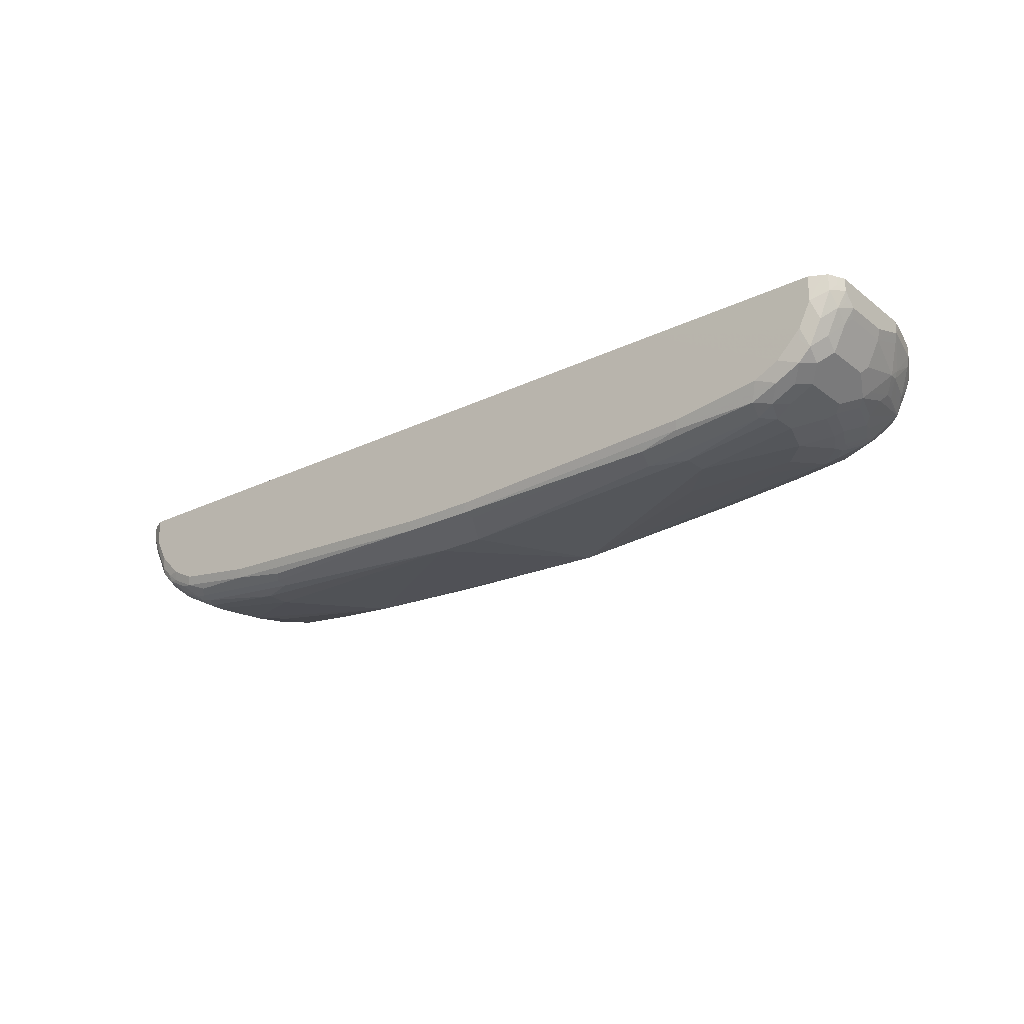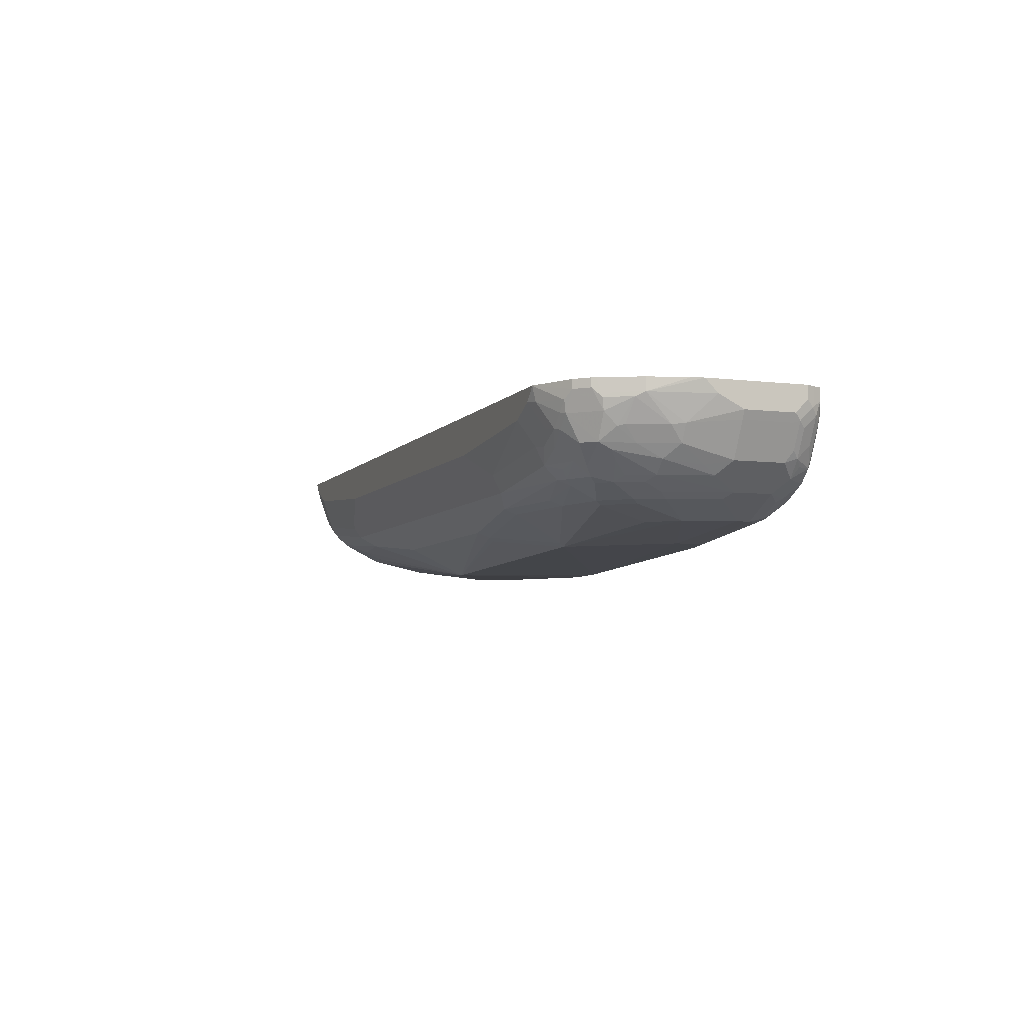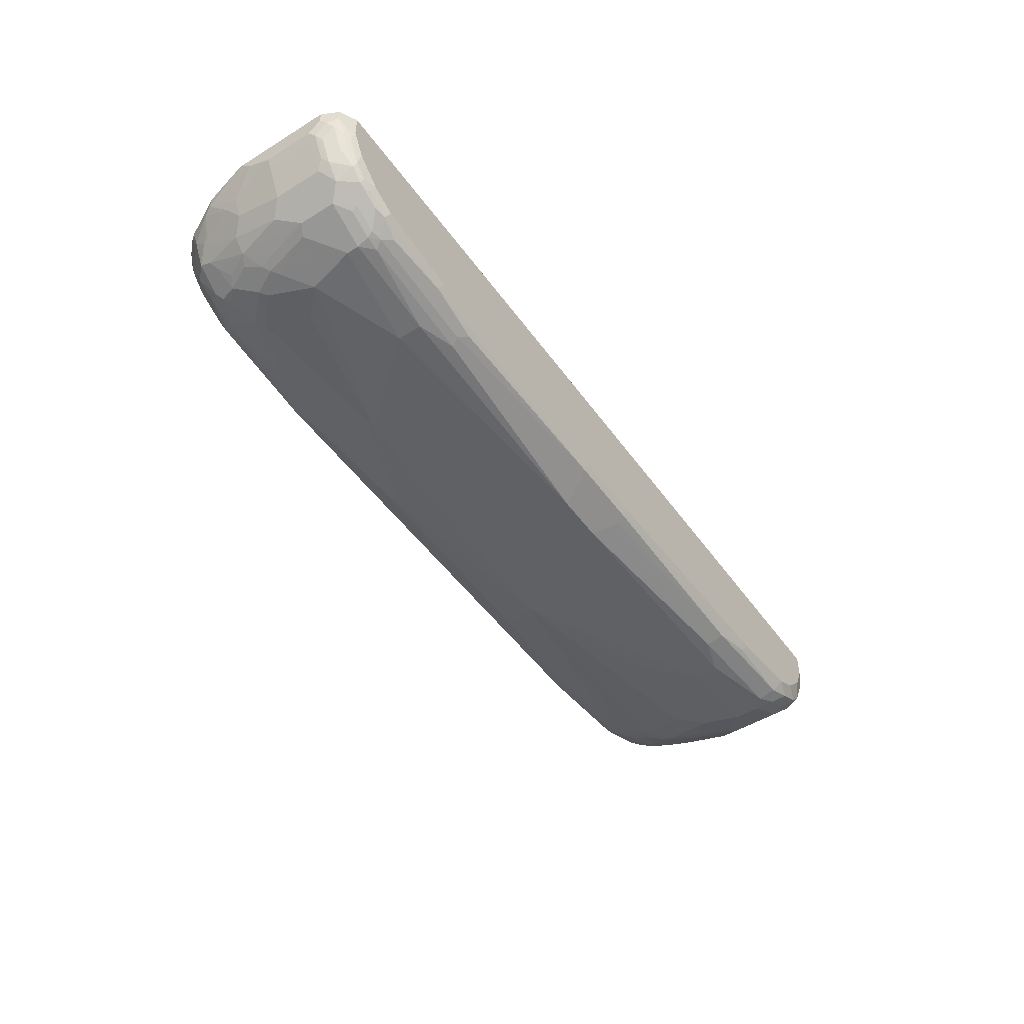
<metadata>
{"format":"obj","ext":"obj","renderer":"f3d","projection":"perspective","resolution":1024,"background":"white","views":[{"elev":-24.1,"azim":-141.3,"up":"+Y"},{"elev":-6.0,"azim":69.6,"up":"+Y"},{"elev":-49.4,"azim":124.3,"up":"+Y"}]}
</metadata>
<code>
v -0.2256 -0.8314 -0.09254
v -0.03078 -0.924 -0.0924
v -0.2464 -0.9138 -0.0924
v -0.3183 -0.9035 -0.0924
v -0.3387 -0.8932 -0.0924
v -0.3491 -0.883 -0.0924
v -0.3593 -0.8727 -0.0924
v -0.3696 -0.8522 -0.0924
v -0.3696 -0.8314 -0.0924
v 0.2155 -0.8314 -0.09254
v -0.02734 -0.9309 -0.08898
v -0.243 -0.9206 -0.08898
v 0.03078 -0.924 -0.0924
v -0.3148 -0.9103 -0.08898
v -0.3336 -0.9086 -0.08725
v -0.3542 -0.8984 -0.08725
v -0.3473 -0.8915 -0.09069
v -0.3576 -0.8813 -0.09069
v -0.3644 -0.8881 -0.08725
v -0.3747 -0.8676 -0.08725
v -0.3833 -0.8453 -0.08554
v -0.3796 -0.8314 -0.08739
v 0.3696 -0.8314 -0.0924
v 0.3696 -0.8522 -0.0924
v 0.3593 -0.8727 -0.0924
v 0.3491 -0.883 -0.0924
v 0.3387 -0.8932 -0.0924
v 0.3183 -0.9035 -0.0924
v 0.2464 -0.9138 -0.0924
v -0.01711 -0.9411 -0.06844
v -0.03078 -0.9343 -0.08212
v -0.2087 -0.9274 -0.08554
v 0.03422 -0.9309 -0.08898
v -0.3114 -0.9172 -0.08554
v 0.2498 -0.9206 -0.08898
v -0.3234 -0.9189 -0.07699
v -0.3439 -0.9086 -0.07699
v -0.3627 -0.8967 -0.07528
v -0.3747 -0.8778 -0.07699
v -0.385 -0.8573 -0.07699
v -0.3901 -0.8419 -0.07186
v -0.3867 -0.8385 -0.0787
v -0.3833 -0.8314 -0.08554
v 0.3766 -0.8314 -0.08888
v 0.3708 -0.8624 -0.08982
v 0.3606 -0.883 -0.08982
v 0.3833 -0.8419 -0.08554
v 0.3764 -0.8522 -0.08898
v 0.3504 -0.8932 -0.08982
v 0.3422 -0.9001 -0.08898
v 0.3216 -0.9103 -0.08898
v -0.02047 -0.9446 -0.06159
v 0.02391 -0.9411 -0.06844
v -0.2053 -0.9343 -0.07186
v 0.2019 -0.9274 -0.08554
v 0.2087 -0.9309 -0.0787
v 0.2053 -0.9343 -0.07186
v -0.308 -0.924 -0.07186
v 0.3045 -0.9172 -0.08554
v 0.3114 -0.9206 -0.0787
v -0.3183 -0.924 -0.06159
v -0.3319 -0.9172 -0.065
v -0.3525 -0.9069 -0.065
v -0.373 -0.8864 -0.065
v -0.3713 -0.8847 -0.07357
v -0.3833 -0.8659 -0.065
v -0.3901 -0.8522 -0.06159
v -0.3884 -0.8505 -0.07015
v -0.3901 -0.8314 -0.07186
v -0.3898 -0.8314 -0.07241
v -0.3867 -0.8314 -0.0787
v 0.3833 -0.8314 -0.08554
v 0.3721 -0.8676 -0.08725
v 0.3772 -0.8573 -0.08725
v 0.3619 -0.8881 -0.08725
v 0.3837 -0.8522 -0.08212
v 0.3867 -0.8419 -0.0787
v 0.3876 -0.847 -0.07699
v 0.3516 -0.8984 -0.08725
v 0.3311 -0.9086 -0.08725
v -0.06668 -0.942 0.03592
v -0.2361 -0.9343 -0.04105
v -0.2361 -0.9343 -0.06159
v 0.02047 -0.9446 -0.06159
v 0.308 -0.924 -0.07186
v 0.2361 -0.9343 -0.06159
v 0.3208 -0.9189 -0.07699
v 0.3195 -0.9215 -0.07186
v -0.3183 -0.924 -0.04105
v -0.3525 -0.9069 -0.02395
v -0.373 -0.8864 -0.02395
v -0.3764 -0.8796 -0.05817
v -0.3867 -0.859 -0.05817
v -0.3901 -0.8522 -0.02051
v -0.3901 -0.8314 0.01052
v 0.3867 -0.8314 -0.0787
v 0.3734 -0.8727 -0.08212
v 0.3734 -0.883 -0.07186
v 0.367 -0.8881 -0.07699
v 0.3627 -0.8967 -0.07186
v 0.3837 -0.8624 -0.07186
v 0.3901 -0.8419 -0.07186
v 0.3876 -0.8573 -0.06673
v 0.3413 -0.9086 -0.07699
v -0.09234 -0.9172 0.07529
v -0.1848 -0.9069 0.08554
v -0.2566 -0.9069 0.07529
v -0.2566 -0.9103 0.06845
v -0.2566 -0.9138 0.06159
v -0.2977 -0.9138 0.05133
v -0.2669 -0.924 0.02052
v -0.2874 -0.924 0.01026
v -0.2053 -0.9343 -0.01026
v -0.2259 -0.9343 -0.03079
v 0.1745 -0.9343 0.03079
v 0.09234 -0.924 0.06159
v 0.09746 -0.9215 0.06672
v 0.09234 -0.9172 0.07529
v -0.308 -0.924 -0.01026
v 0.2361 -0.9343 -0.04105
v 0.3183 -0.924 -0.06159
v 0.34 -0.9112 -0.07186
v -0.3285 -0.9138 0.01026
v -0.3387 -0.9138 -0.02051
v -0.3456 -0.9103 -0.01709
v -0.3627 -0.8967 -0.003418
v -0.3764 -0.8796 -0.01709
v -0.3867 -0.859 -0.01709
v -0.3901 -0.8419 0.01026
v -0.3876 -0.8314 0.02176
v 0.3901 -0.8314 -0.07186
v 0.373 -0.8864 -0.06159
v 0.3772 -0.8778 -0.06673
v 0.3525 -0.9069 -0.06159
v 0.3901 -0.8522 -0.06159
v 0.3867 -0.859 -0.06159
v -0.2053 -0.8967 0.09582
v -0.2977 -0.8967 0.08554
v -0.2977 -0.9035 0.07187
v -0.308 -0.9112 0.05262
v -0.3183 -0.9112 0.04234
v -0.3183 -0.9138 0.03079
v -0.2977 -0.924 1.4e-06
v 0.308 -0.924 -0.01026
v 0.2977 -0.924 1.4e-06
v 0.2874 -0.924 0.01026
v 0.2977 -0.9138 0.05133
v 0.2566 -0.9138 0.06159
v 0.1796 -0.9317 0.03592
v 0.1899 -0.9112 0.077
v 0.1848 -0.9069 0.08554
v 0.2053 -0.8967 0.09582
v 0.3183 -0.924 -0.05133
v -0.3354 -0.9103 0.01368
v -0.3559 -0.9001 0.003441
v -0.3525 -0.8967 0.02738
v -0.3627 -0.8864 0.02738
v -0.3662 -0.8796 0.03421
v -0.3662 -0.8898 0.003441
v -0.3764 -0.8693 0.02396
v -0.3867 -0.8487 0.01368
v -0.3798 -0.8624 0.02052
v -0.3772 -0.8624 0.03208
v -0.3798 -0.8419 0.05133
v -0.3798 -0.8314 0.05133
v 0.3901 -0.8314 0.01052
v 0.373 -0.8864 -0.02051
v 0.3764 -0.8796 -0.06159
v 0.3525 -0.9069 -0.03079
v 0.3901 -0.8522 -0.02051
v 0.3867 -0.859 -0.02051
v -0.1642 -0.8624 0.1129
v -0.2053 -0.883 0.1027
v -0.2104 -0.8881 0.1001
v -0.2977 -0.8864 0.09582
v -0.3131 -0.8881 0.08983
v -0.3285 -0.8864 0.08554
v -0.3183 -0.8967 0.07529
v -0.308 -0.9009 0.07313
v -0.3285 -0.9009 0.06288
v -0.3234 -0.9086 0.04363
v -0.3251 -0.9103 0.03421
v 0.3285 -0.9138 0.01026
v 0.3183 -0.9138 0.03079
v 0.3028 -0.9112 0.05646
v 0.2618 -0.9112 0.06672
v 0.2566 -0.9069 0.07529
v 0.2977 -0.8967 0.08554
v 0.2977 -0.8864 0.09582
v 0.2053 -0.883 0.1027
v 0.1642 -0.8624 0.1129
v 0.3439 -0.9112 -0.02566
v -0.3354 -0.9001 0.05475
v -0.3456 -0.9001 0.03421
v -0.3439 -0.8984 0.04363
v -0.3542 -0.8778 0.07442
v -0.3644 -0.8778 0.04363
v -0.3747 -0.8676 0.03335
v -0.3764 -0.8487 0.05475
v -0.3798 -0.8314 0.05151
v -0.367 -0.8522 0.07313
v -0.3696 -0.8419 0.07187
v 0.3901 -0.8316 0.01026
v 0.3879 -0.8314 0.02052
v 0.3798 -0.8419 0.05133
v 0.373 -0.8761 0.02052
v 0.3662 -0.8898 1.4e-06
v 0.3627 -0.8967 -0.01026
v 0.3764 -0.8796 -0.02051
v 0.3525 -0.8967 0.03079
v 0.3422 -0.9069 0.01026
v 0.3901 -0.8419 1.4e-06
v 0.3798 -0.8624 0.02052
v -0.2874 -0.8522 0.1129
v -0.2925 -0.8573 0.1104
v -0.3028 -0.8778 0.1001
v -0.308 -0.883 0.09624
v -0.3285 -0.8727 0.09624
v -0.3336 -0.8778 0.08983
v -0.3439 -0.8778 0.0847
v -0.3336 -0.8881 0.07957
v -0.3336 -0.8984 0.06416
v 0.3336 -0.9112 0.01539
v 0.3234 -0.9112 0.03592
v 0.3234 -0.9009 0.06672
v 0.3028 -0.9009 0.077
v 0.308 -0.8971 0.08212
v 0.3131 -0.8907 0.08725
v 0.2977 -0.8796 0.09924
v 0.3285 -0.8864 0.08554
v 0.3183 -0.8761 0.09582
v 0.308 -0.874 0.1001
v 0.2977 -0.8727 0.1027
v 0.2874 -0.8522 0.1129
v -0.3354 -0.8898 0.07529
v -0.3525 -0.8624 0.08554
v -0.3644 -0.8573 0.07442
v -0.3644 -0.8676 0.06416
v -0.3696 -0.8314 0.07187
v -0.3627 -0.8419 0.08554
v -0.3661 -0.8314 0.07889
v 0.3798 -0.8314 0.05133
v 0.3696 -0.8419 0.07187
v 0.3764 -0.8453 0.05817
v 0.3772 -0.8637 0.03079
v 0.3627 -0.8761 0.05133
v 0.3627 -0.8864 0.03079
v 0.3491 -0.8868 0.06159
v 0.3422 -0.8967 0.05133
v 0.3439 -0.9009 0.03592
v 0.3387 -0.9073 0.02052
v 0.3542 -0.8804 0.06672
v -0.308 -0.8419 0.1129
v -0.3131 -0.847 0.1104
v -0.3234 -0.8676 0.1001
v -0.3439 -0.847 0.1001
v -0.3387 -0.8624 0.09624
v -0.3439 -0.8676 0.08983
v -0.3525 -0.8419 0.09582
v 0.3336 -0.9009 0.05646
v 0.3285 -0.8971 0.07187
v 0.3336 -0.8907 0.077
v 0.3439 -0.8753 0.08725
v 0.3336 -0.865 0.09753
v 0.3285 -0.8637 0.1001
v 0.3183 -0.8624 0.1027
v 0.2977 -0.8535 0.1104
v 0.308 -0.8419 0.1129
v -0.3627 -0.8314 0.08554
v 0.3696 -0.8314 0.07187
v 0.3643 -0.8314 0.08241
v 0.3662 -0.8453 0.0787
v 0.3644 -0.8547 0.077
v 0.3644 -0.865 0.06672
v 0.367 -0.8637 0.06159
v 0.3542 -0.8753 0.077
v -0.3183 -0.8316 0.1129
v -0.3234 -0.8368 0.1104
v -0.3525 -0.8314 0.09582
v 0.3439 -0.8547 0.09753
v 0.3387 -0.8535 0.1001
v 0.3183 -0.8432 0.1104
v 0.3183 -0.8316 0.1129
v 0.3627 -0.8314 0.08554
v 0.3627 -0.8385 0.08554
v 0.3525 -0.8385 0.09582
v -0.3183 -0.8314 0.1129
v 0.3456 -0.8453 0.09924
v 0.3183 -0.8314 0.1129
v 0.3525 -0.8314 0.09582
f 163 199 164
f 164 200 165
f 164 199 201
f 164 202 200
f 164 201 202
f 166 204 205
f 152 229 190
f 167 206 207
f 115 117 116
f 167 207 208
f 167 209 206
f 163 198 199
f 169 210 211
f 166 205 203
f 160 198 163
f 152 190 191
f 160 163 161
f 169 211 223
f 153 169 192
f 153 192 183
f 154 193 194
f 154 182 193
f 155 194 156
f 160 161 162
f 156 194 195
f 156 196 157
f 157 196 158
f 158 197 198
f 158 198 160
f 158 160 159
f 158 196 197
f 156 195 196
f 169 223 192
f 183 224 184
f 170 212 213
f 177 219 220
f 177 220 221
f 177 221 222
f 177 222 178
f 178 222 180
f 180 222 181
f 177 218 219
f 181 222 193
f 183 192 223
f 183 223 224
f 152 189 229
f 185 224 225
f 185 225 226
f 185 226 186
f 181 193 182
f 177 217 218
f 176 217 177
f 175 217 176
f 170 213 171
f 171 213 209
f 172 214 173
f 172 191 234
f 172 234 268
f 172 268 283
f 172 283 289
f 172 289 287
f 172 287 277
f 172 277 253
f 172 253 214
f 173 214 215
f 173 215 174
f 174 215 216
f 175 216 217
f 169 208 210
f 152 188 189
f 137 174 216
f 151 187 188
f 126 157 158
f 126 158 159
f 126 159 127
f 127 160 128
f 127 159 160
f 128 161 129
f 126 156 157
f 128 160 162
f 129 161 163
f 129 163 164
f 129 164 130
f 130 164 165
f 132 133 168
f 132 168 209
f 128 162 161
f 132 209 167
f 126 155 156
f 125 154 194
f 186 226 187
f 117 149 150
f 117 150 118
f 118 150 151
f 118 151 152
f 119 142 123
f 125 194 155
f 119 143 142
f 121 122 134
f 121 134 169
f 121 169 153
f 123 142 154
f 123 154 125
f 123 125 124
f 120 153 144
f 151 188 152
f 135 170 171
f 136 171 209
f 141 182 142
f 142 182 154
f 144 153 183
f 144 183 184
f 144 184 145
f 145 184 147
f 141 181 182
f 145 147 146
f 147 224 185
f 147 185 186
f 147 186 148
f 149 186 150
f 150 186 187
f 150 187 151
f 147 184 224
f 135 171 136
f 141 180 181
f 140 179 180
f 136 209 168
f 137 172 173
f 137 173 174
f 137 216 175
f 137 175 138
f 137 152 191
f 140 180 141
f 137 191 172
f 138 176 177
f 138 177 178
f 138 178 180
f 138 180 179
f 138 179 139
f 139 179 140
f 138 175 176
f 187 226 188
f 246 276 247
f 188 227 228
f 243 270 271
f 243 271 272
f 244 272 273
f 244 273 274
f 244 274 275
f 244 275 245
f 240 279 269
f 245 275 246
f 115 149 117
f 246 275 274
f 247 276 252
f 248 261 260
f 248 260 249
f 248 252 276
f 246 274 276
f 248 276 261
f 240 259 279
f 236 259 240
f 227 261 230
f 227 230 228
f 229 232 233
f 230 261 262
f 230 262 263
f 230 263 231
f 240 269 241
f 231 263 264
f 231 265 232
f 232 265 266
f 232 266 233
f 233 267 234
f 233 266 267
f 234 267 268
f 231 264 265
f 226 261 227
f 253 277 278
f 254 278 255
f 271 284 285
f 271 285 272
f 272 285 273
f 273 276 274
f 273 285 286
f 273 286 280
f 268 282 283
f 273 280 276
f 280 288 281
f 281 288 282
f 282 288 283
f 283 288 286
f 283 286 290
f 283 290 289
f 280 286 288
f 253 278 254
f 266 268 267
f 265 282 266
f 255 278 256
f 256 259 258
f 256 258 257
f 256 278 277
f 256 277 259
f 259 277 287
f 266 282 268
f 259 287 279
f 262 276 263
f 263 280 264
f 263 276 280
f 264 280 265
f 265 280 281
f 265 281 282
f 261 276 262
f 225 261 226
f 225 260 261
f 224 260 225
f 196 198 197
f 198 238 199
f 199 238 237
f 199 237 201
f 200 202 239
f 201 237 240
f 196 238 198
f 201 240 202
f 202 241 239
f 203 205 212
f 204 242 205
f 205 242 270
f 205 270 243
f 205 243 272
f 202 240 241
f 205 272 244
f 196 237 238
f 196 236 240
f 188 228 189
f 189 228 230
f 189 230 231
f 189 231 232
f 189 232 229
f 190 229 233
f 196 240 237
f 190 233 234
f 193 222 195
f 193 195 194
f 195 222 196
f 196 222 235
f 196 235 220
f 196 220 236
f 190 234 191
f 205 244 245
f 205 245 213
f 205 213 212
f 216 255 217
f 217 255 218
f 218 255 256
f 218 256 257
f 218 257 220
f 218 220 219
f 215 255 216
f 220 258 259
f 220 235 221
f 220 257 258
f 221 235 222
f 223 251 250
f 223 250 224
f 224 250 260
f 220 259 236
f 215 254 255
f 214 254 215
f 214 253 254
f 206 246 247
f 206 247 207
f 206 209 213
f 206 213 245
f 206 245 246
f 207 247 208
f 208 247 210
f 210 248 249
f 210 249 260
f 210 260 250
f 210 250 251
f 210 251 211
f 210 247 252
f 210 252 248
f 211 251 223
f 188 226 227
f 115 186 149
f 64 93 66
f 115 147 148
f 23 44 24
f 24 45 46
f 24 46 25
f 24 44 47
f 24 47 48
f 24 48 45
f 21 43 22
f 25 46 26
f 26 46 49
f 27 49 50
f 27 50 28
f 28 50 51
f 28 51 35
f 28 35 29
f 26 49 27
f 30 52 31
f 21 71 43
f 21 41 42
f 13 29 35
f 13 35 33
f 14 34 15
f 15 34 36
f 15 36 37
f 15 37 16
f 21 42 71
f 16 38 19
f 16 37 38
f 19 38 39
f 19 39 20
f 20 40 21
f 20 39 40
f 21 40 41
f 16 19 18
f 12 34 14
f 30 53 84
f 31 52 54
f 38 65 39
f 38 63 90
f 38 90 126
f 38 126 91
f 38 91 64
f 39 65 64
f 38 64 65
f 39 64 66
f 40 66 67
f 40 67 68
f 40 68 41
f 41 69 70
f 41 70 42
f 41 68 67
f 39 66 40
f 30 84 52
f 37 63 38
f 36 62 37
f 31 54 32
f 32 54 58
f 32 58 34
f 33 35 55
f 33 55 56
f 33 56 57
f 37 62 63
f 33 57 53
f 35 51 59
f 35 59 60
f 35 60 56
f 35 56 55
f 36 58 61
f 36 61 62
f 34 58 36
f 41 67 94
f 12 32 34
f 11 33 53
f 1 239 241
f 1 241 269
f 1 269 279
f 1 279 287
f 1 287 289
f 1 289 290
f 1 200 239
f 1 290 284
f 1 271 270
f 1 270 242
f 1 242 204
f 1 204 166
f 1 166 131
f 1 131 96
f 1 284 271
f 1 96 72
f 1 165 200
f 1 95 130
f 284 290 286
f 1 2 3
f 1 3 4
f 1 4 5
f 1 5 6
f 1 6 7
f 1 130 165
f 1 7 8
f 1 9 22
f 1 22 43
f 1 43 71
f 1 71 70
f 1 70 69
f 1 69 95
f 1 8 9
f 11 53 30
f 1 72 44
f 1 23 10
f 7 20 8
f 8 20 21
f 8 21 22
f 8 22 9
f 10 23 24
f 10 24 25
f 7 19 20
f 10 25 26
f 10 27 28
f 10 28 29
f 10 29 13
f 11 30 31
f 11 31 32
f 11 32 12
f 10 26 27
f 1 44 23
f 7 18 19
f 6 16 18
f 1 10 13
f 1 13 2
f 2 11 12
f 2 12 3
f 2 13 33
f 2 33 11
f 6 18 7
f 3 12 4
f 4 15 16
f 4 16 5
f 4 12 14
f 5 17 6
f 5 16 17
f 6 17 16
f 4 14 15
f 41 94 129
f 41 129 95
f 41 95 69
f 89 124 125
f 89 125 90
f 90 125 155
f 90 155 126
f 91 126 127
f 92 127 128
f 89 123 124
f 92 128 93
f 95 129 130
f 98 132 100
f 98 100 99
f 98 101 103
f 98 103 133
f 98 133 132
f 94 128 129
f 100 132 167
f 89 119 123
f 88 104 122
f 81 115 116
f 81 116 117
f 81 117 118
f 81 118 105
f 82 114 143
f 82 143 119
f 88 122 121
f 82 119 89
f 84 120 115
f 85 88 121
f 85 121 86
f 86 121 153
f 86 153 120
f 87 104 88
f 84 86 120
f 81 84 115
f 100 167 208
f 100 169 134
f 108 139 110
f 108 110 109
f 110 139 140
f 110 140 141
f 110 141 142
f 110 142 143
f 107 139 108
f 110 143 112
f 112 143 113
f 113 143 114
f 115 120 144
f 115 144 145
f 115 145 146
f 115 146 147
f 110 112 111
f 100 208 169
f 107 138 139
f 106 137 138
f 100 134 104
f 102 131 166
f 102 166 203
f 102 203 212
f 102 212 170
f 102 170 135
f 106 138 107
f 102 135 103
f 103 136 168
f 103 168 133
f 104 134 122
f 105 137 106
f 105 118 152
f 105 152 137
f 103 135 136
f 81 114 82
f 81 113 114
f 81 112 113
f 51 60 59
f 52 81 82
f 52 82 83
f 52 83 54
f 52 84 81
f 53 57 84
f 51 80 60
f 54 83 58
f 56 85 57
f 57 85 86
f 57 86 84
f 58 83 61
f 60 80 87
f 60 87 88
f 56 60 85
f 60 88 85
f 50 80 51
f 49 75 79
f 42 70 71
f 44 72 47
f 45 73 46
f 45 48 74
f 45 74 73
f 46 73 75
f 50 79 80
f 46 75 49
f 47 74 48
f 47 72 96
f 47 96 77
f 47 77 78
f 47 78 76
f 49 79 50
f 47 76 74
f 61 83 82
f 61 82 89
f 61 89 90
f 77 131 102
f 77 102 78
f 78 102 103
f 78 103 101
f 79 104 80
f 79 100 104
f 77 96 131
f 80 104 87
f 81 106 107
f 81 107 108
f 81 108 109
f 81 109 110
f 81 110 111
f 81 111 112
f 81 105 106
f 76 78 101
f 76 98 97
f 76 101 98
f 61 90 63
f 61 63 62
f 64 91 127
f 64 127 92
f 64 92 93
f 66 93 67
f 67 93 128
f 67 128 94
f 73 97 75
f 73 74 76
f 73 76 97
f 75 97 98
f 75 98 99
f 75 99 100
f 75 100 79
f 115 148 186
f 284 286 285

</code>
